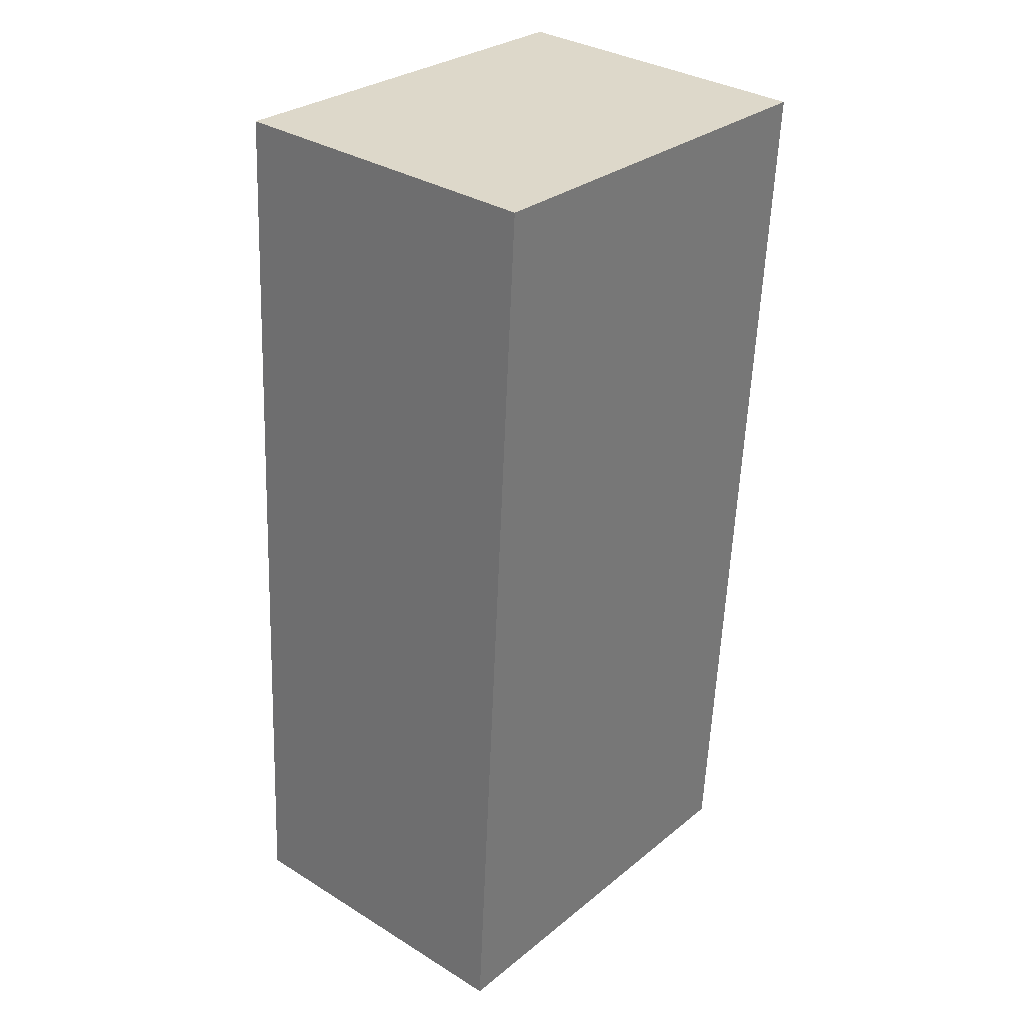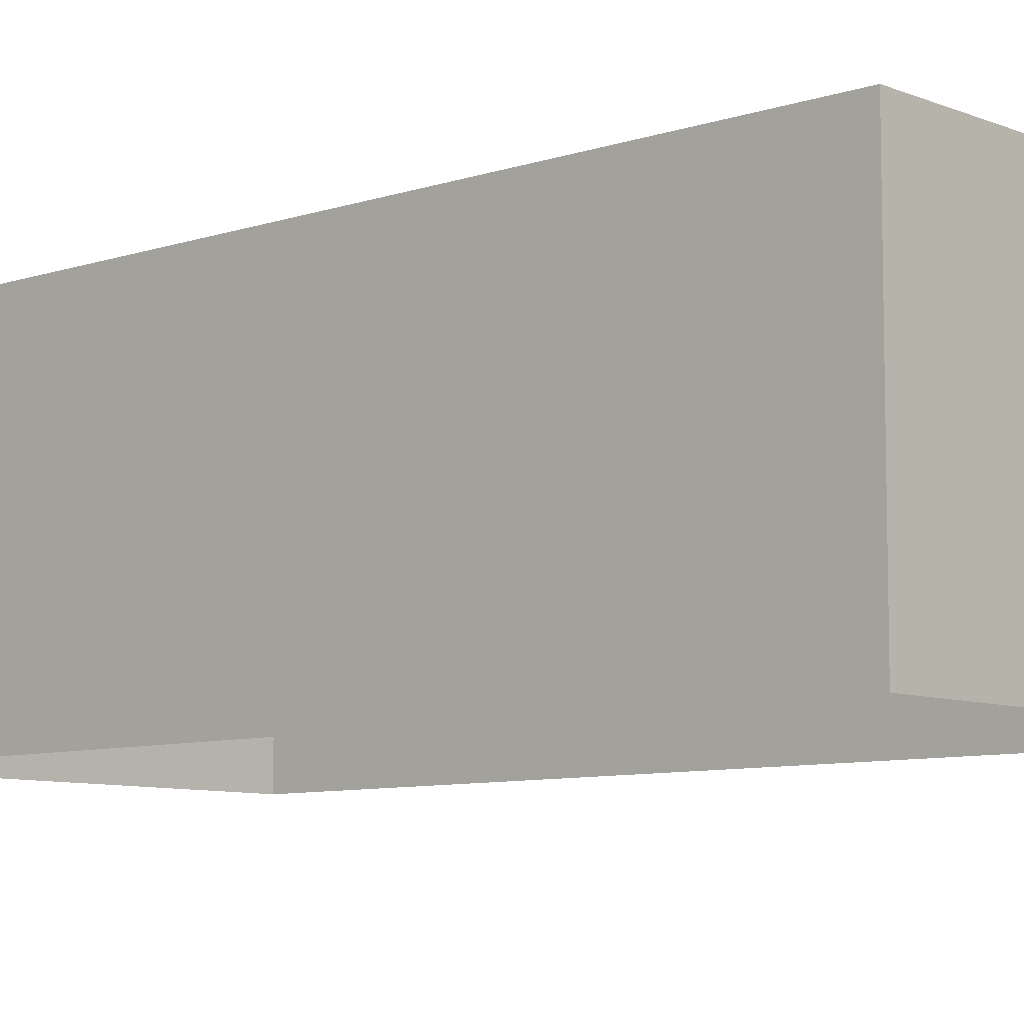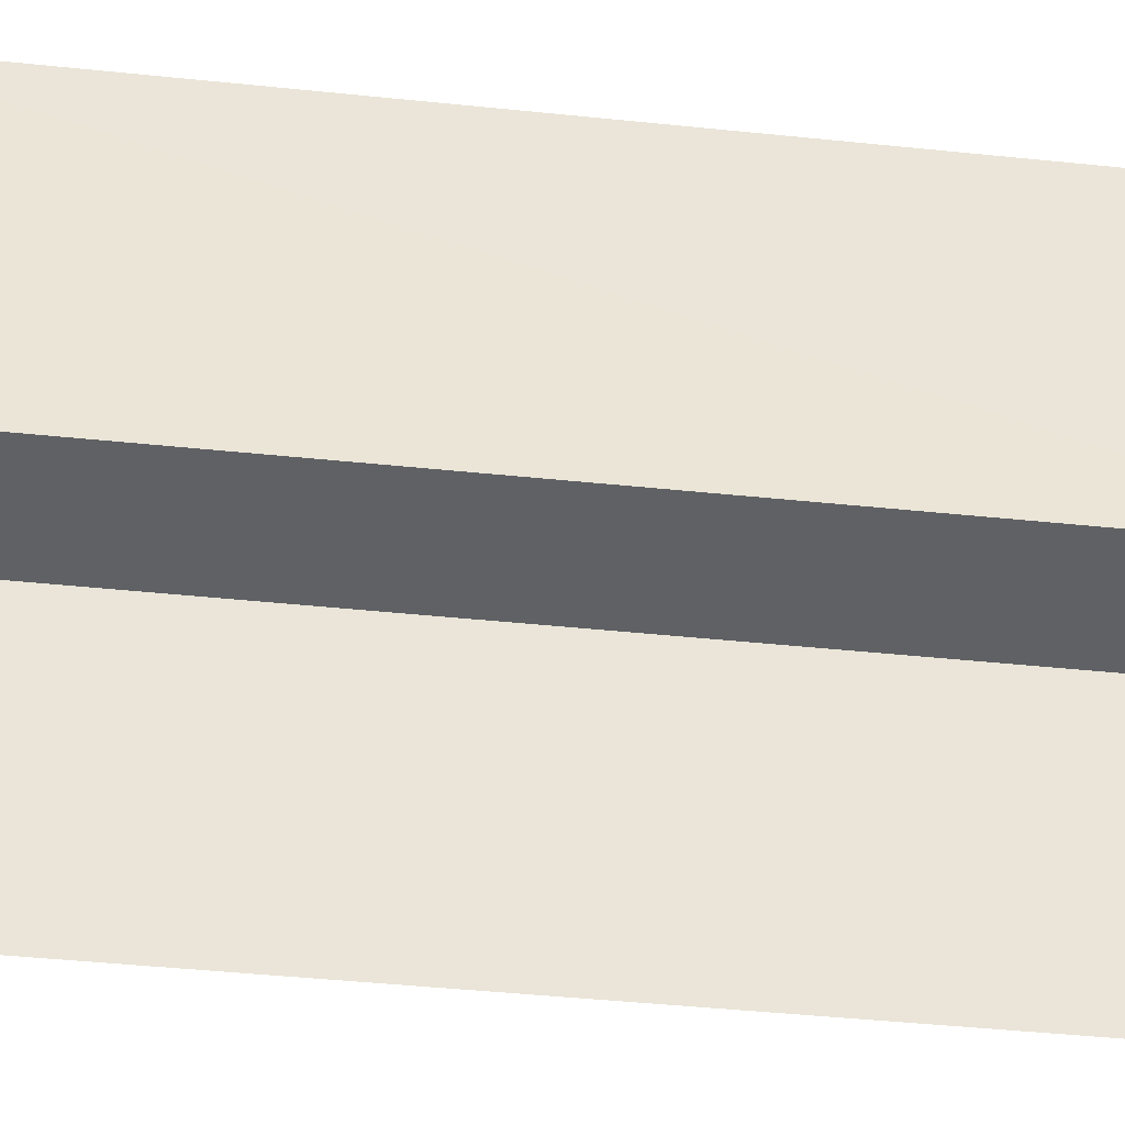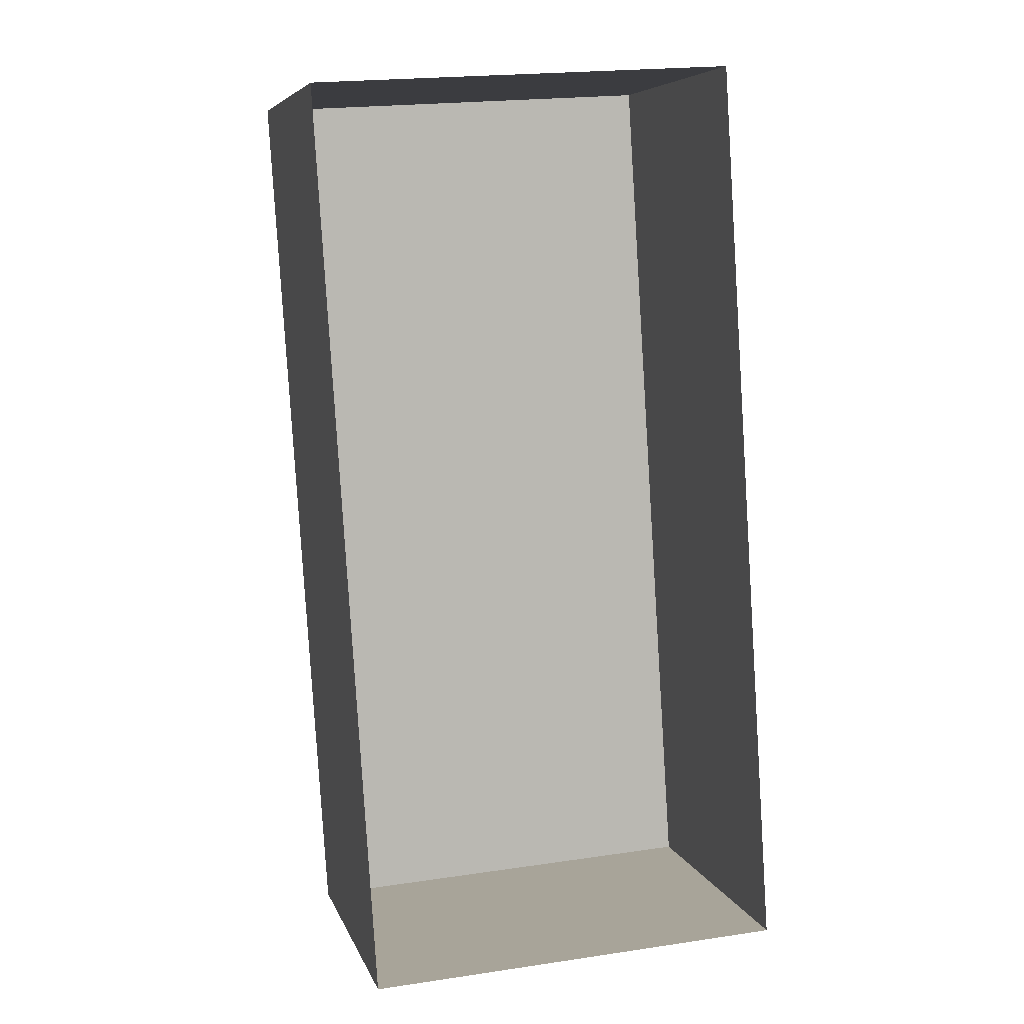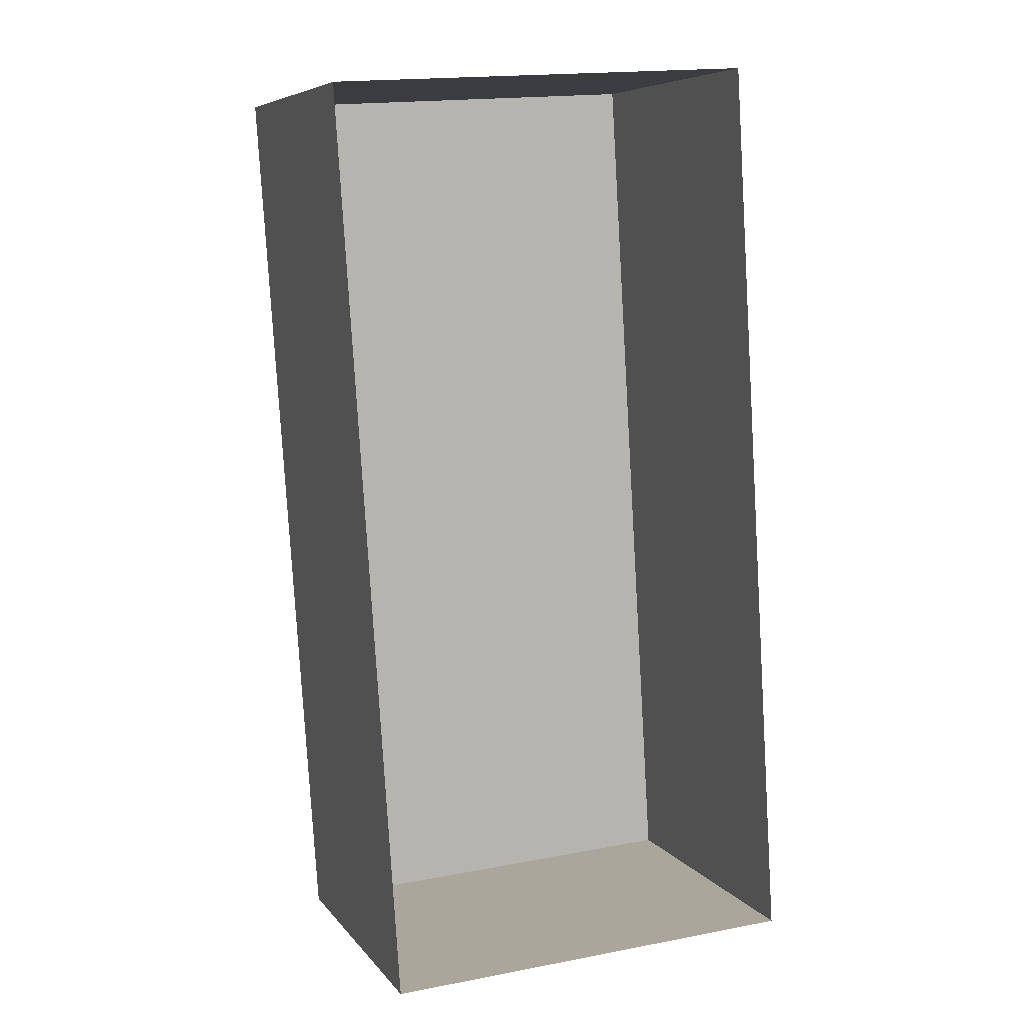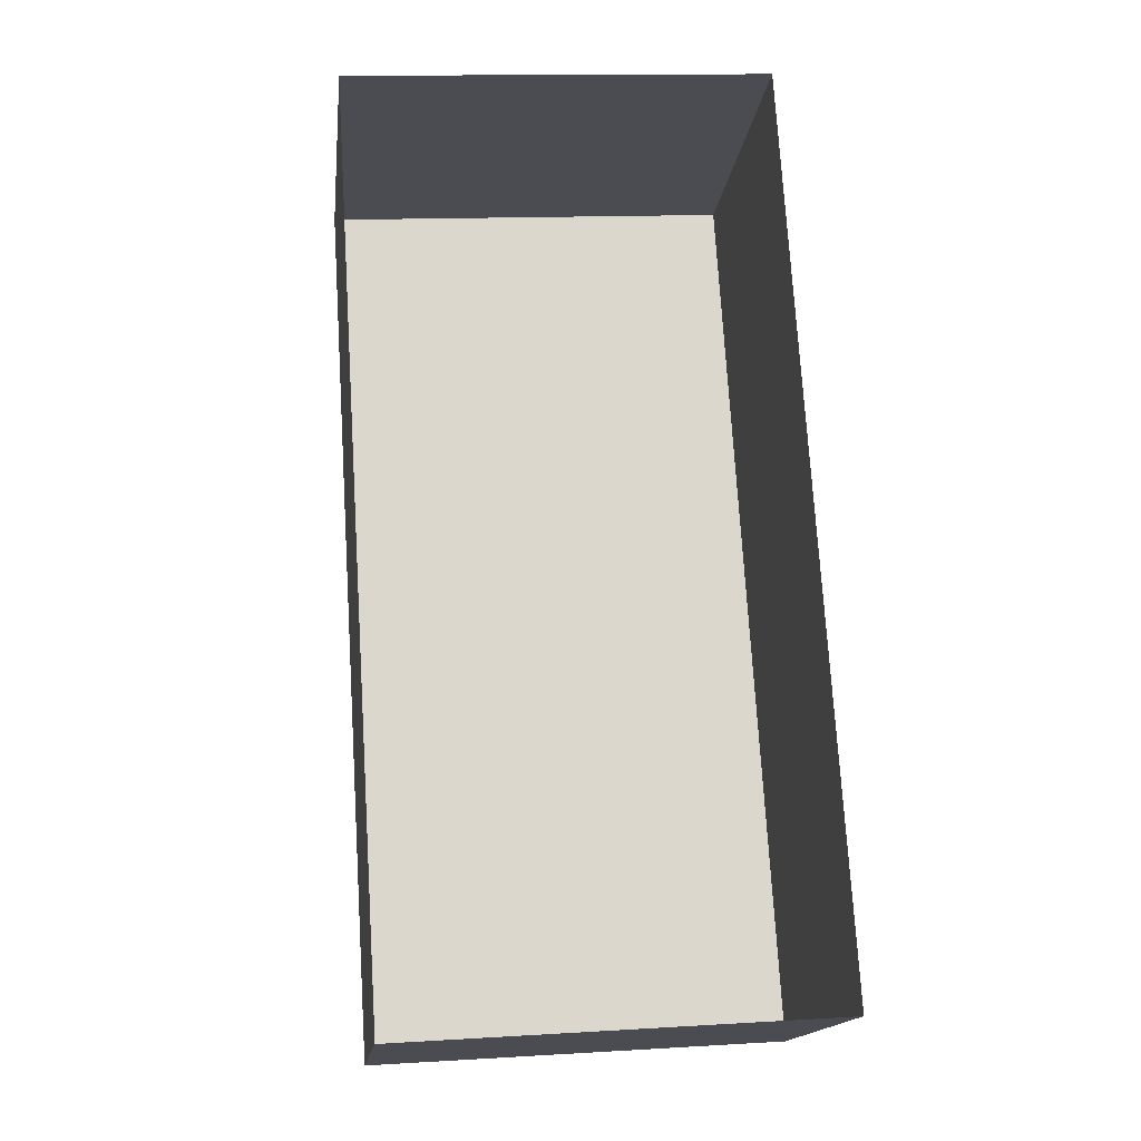
<metadata>
{"format":"obj","ext":"obj","renderer":"f3d","projection":"perspective","resolution":1024,"background":"white","views":[{"elev":33.4,"azim":-49.9,"up":"+Y"},{"elev":-8.2,"azim":-51.1,"up":"+Z"},{"elev":-46.3,"azim":-100.4,"up":"+Z"},{"elev":6.7,"azim":165.7,"up":"+Y"},{"elev":7.2,"azim":159.8,"up":"+Y"},{"elev":-16.1,"azim":173.8,"up":"+Y"}]}
</metadata>
<code>
v -3.168e+05 4.034e+04 4.031
v -3.168e+05 4.034e+04 4.029
v -3.168e+05 4.033e+04 4.027
v -3.168e+05 4.033e+04 4.029
v -3.168e+05 4.034e+04 6.271
v -3.168e+05 4.033e+04 6.269
v -3.168e+05 4.033e+04 6.267
v -3.168e+05 4.034e+04 6.269
f 1 2 3
f 4 1 3
f 5 6 7
f 8 5 7
f 5 1 4
f 6 5 4
f 6 4 3
f 7 6 3
f 8 3 2
f 8 7 3
f 5 2 1
f 5 8 2

</code>
